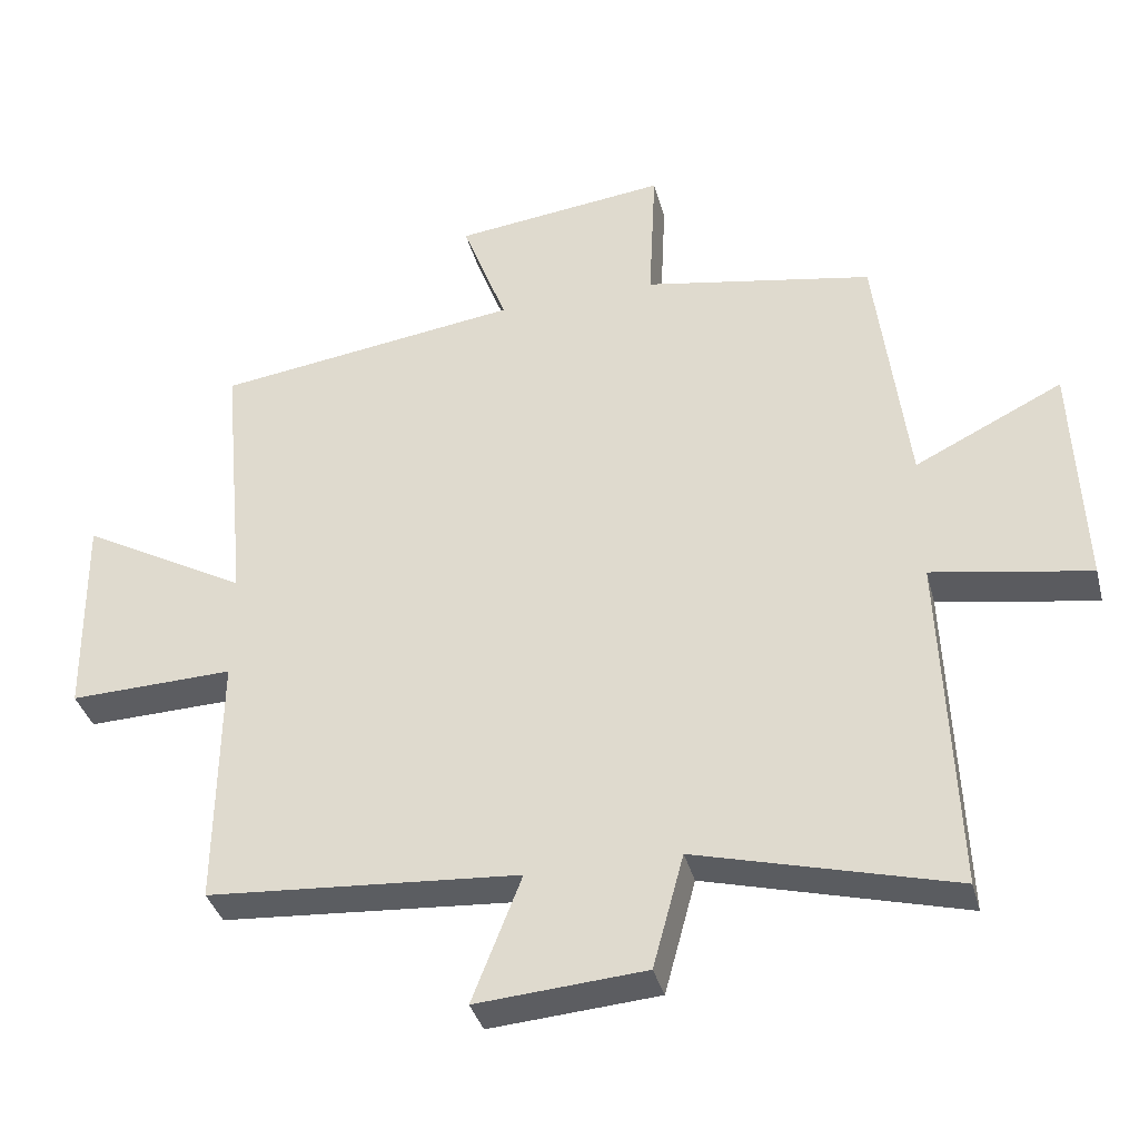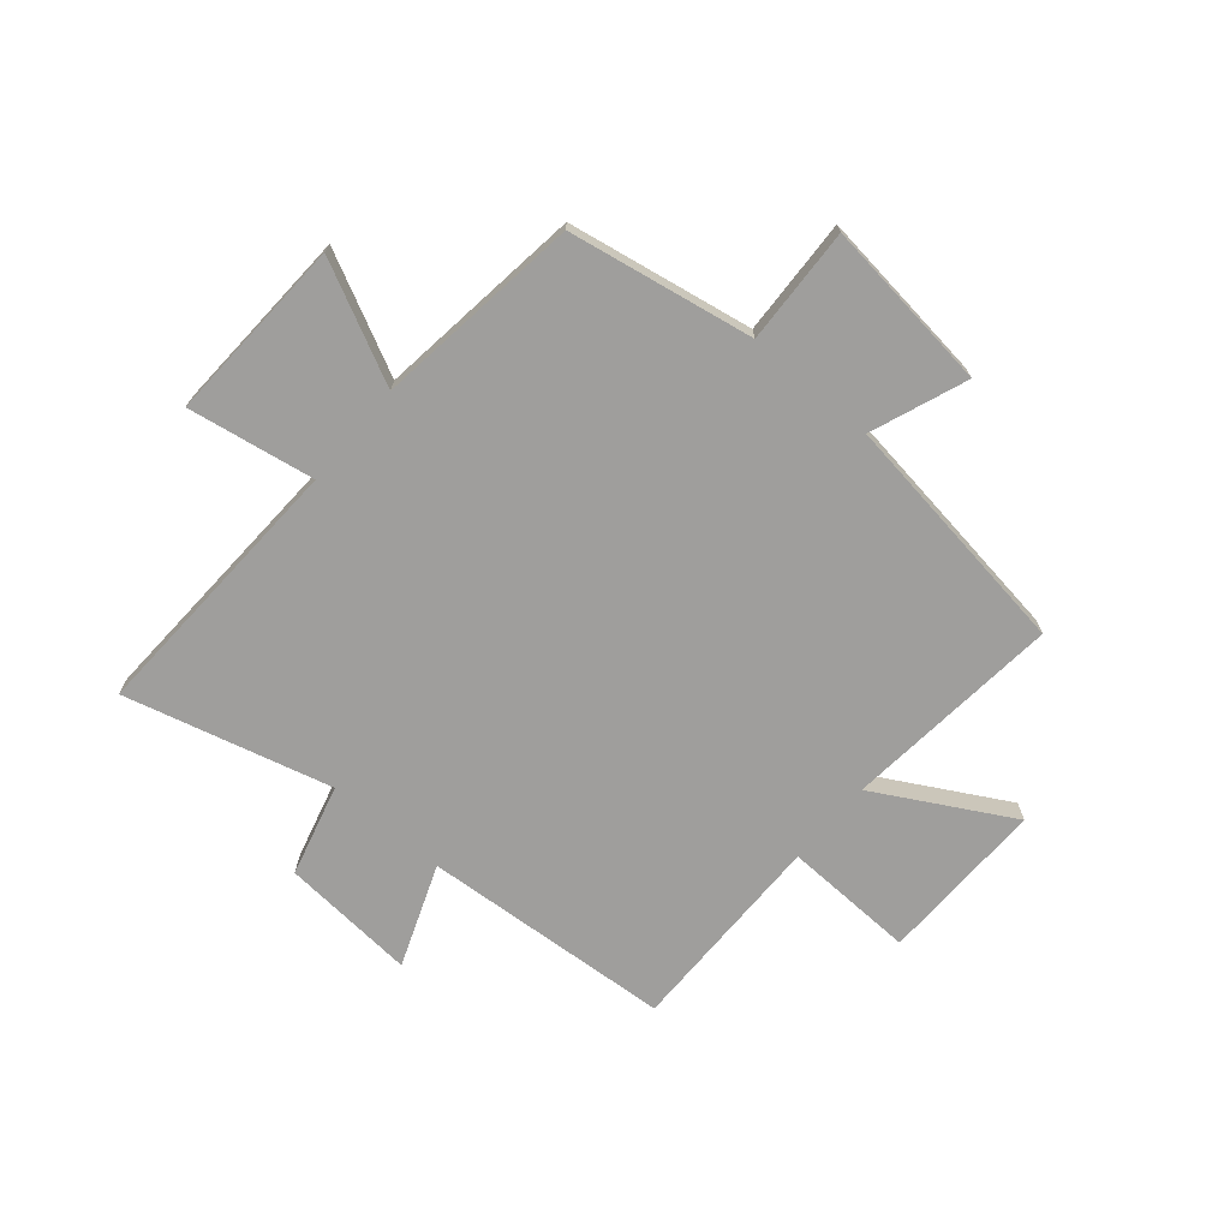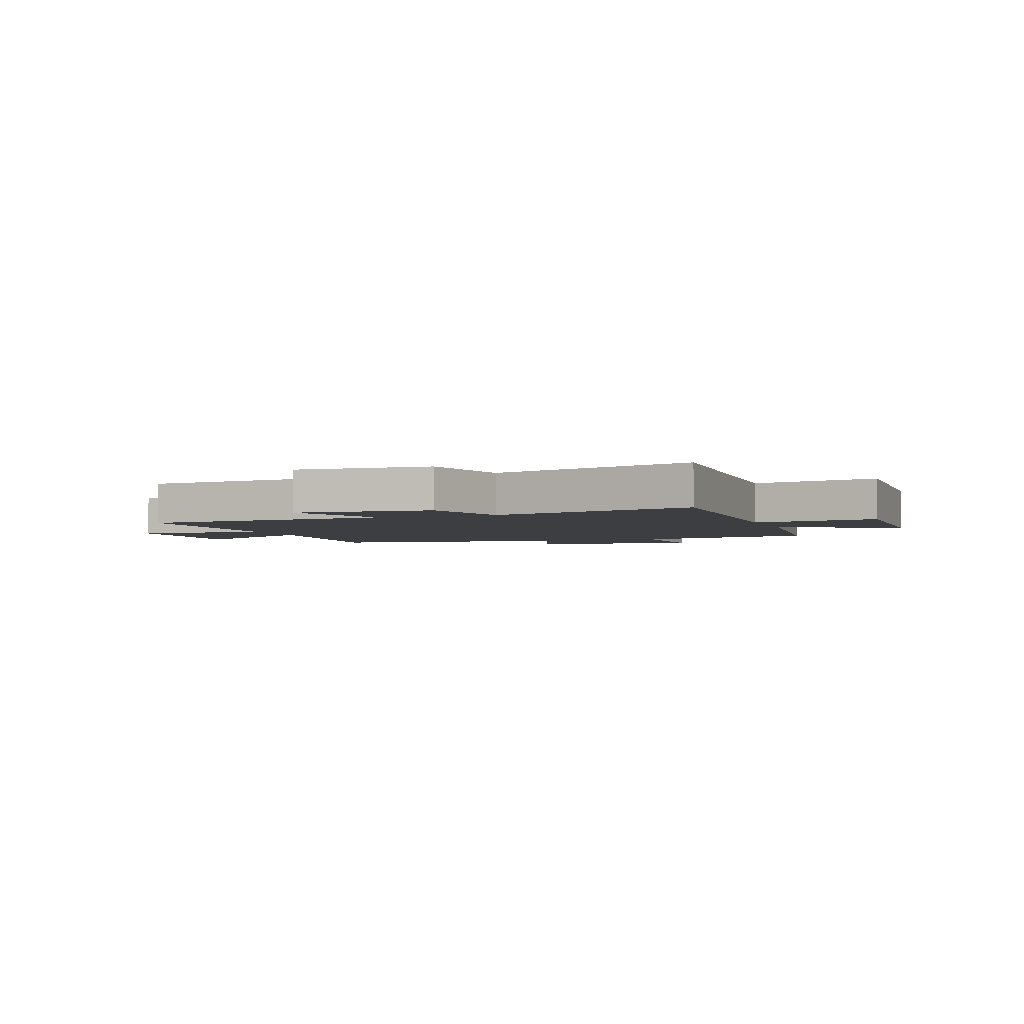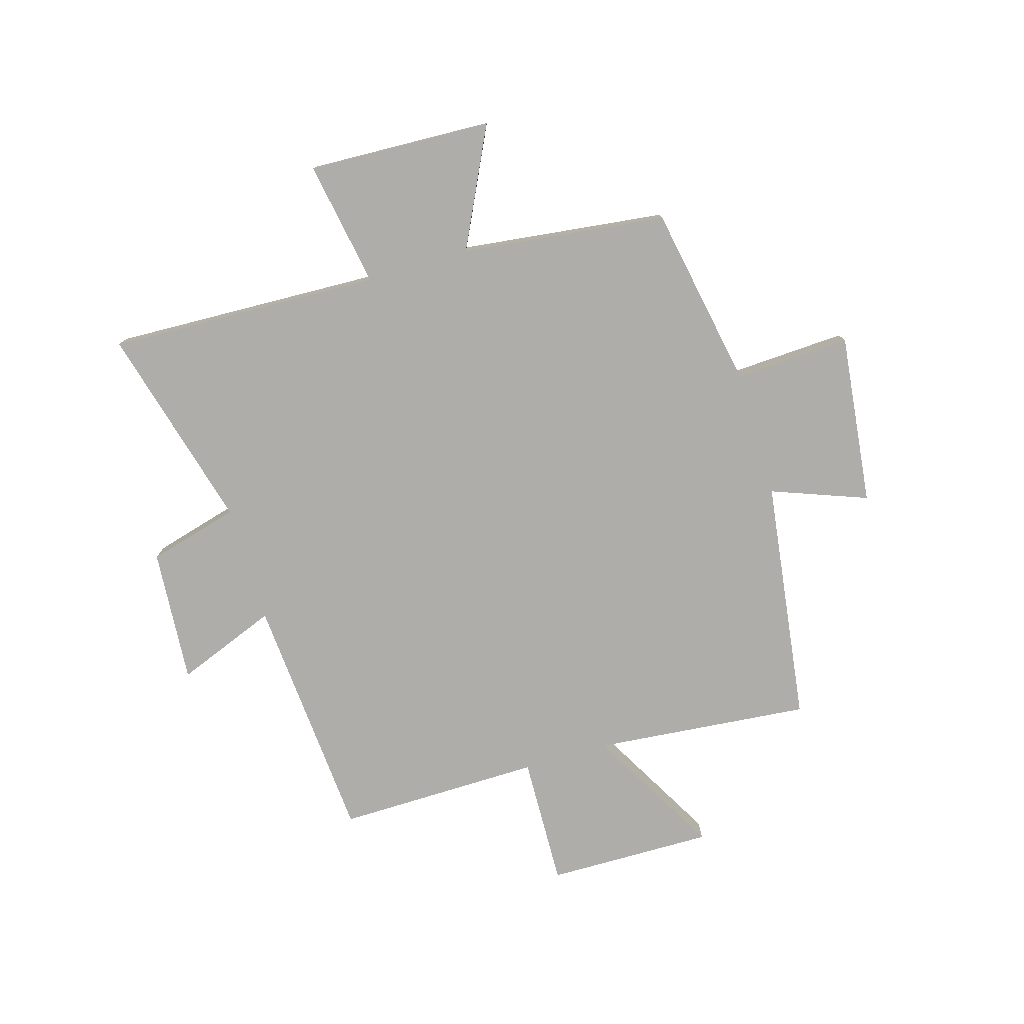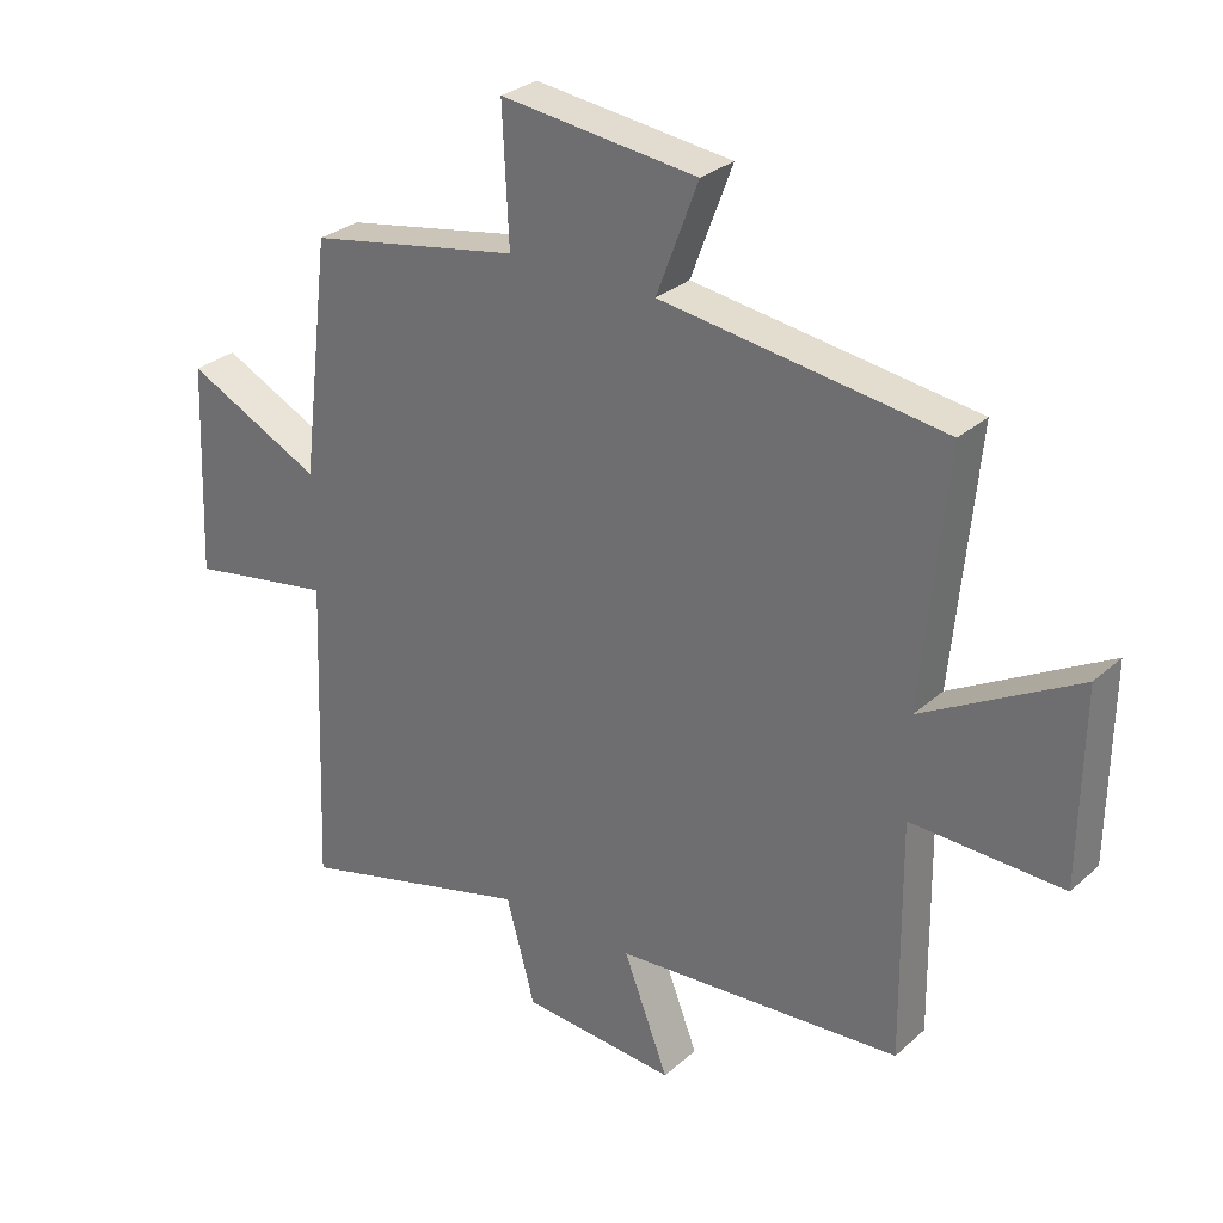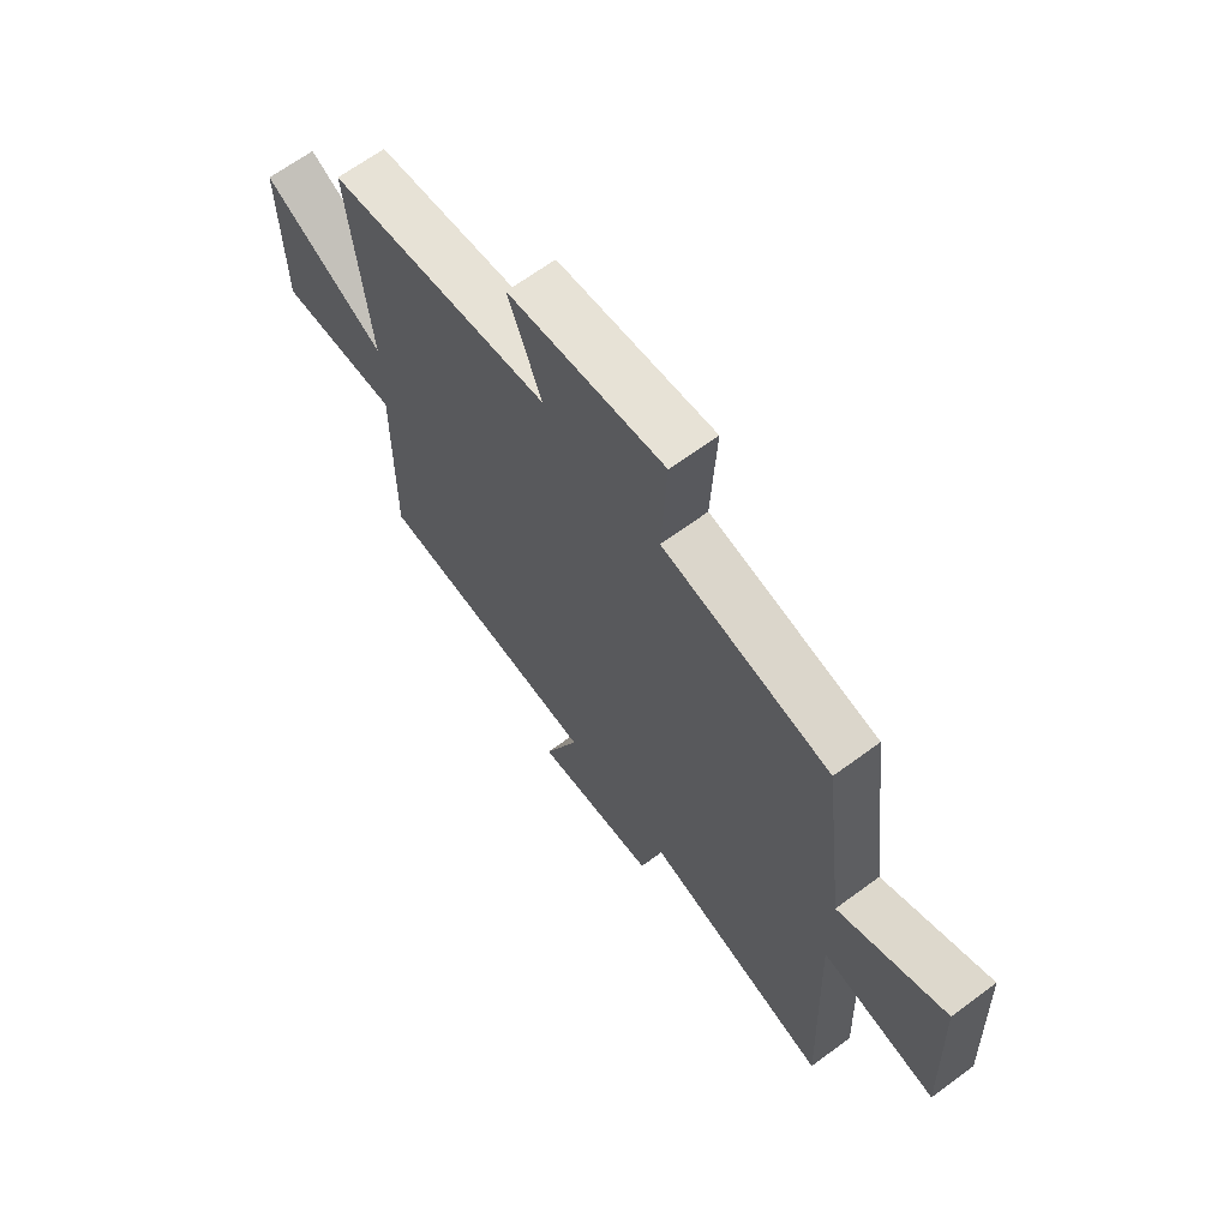
<metadata>
{"format":"obj","ext":"obj","renderer":"f3d","projection":"perspective","resolution":1024,"background":"white","views":[{"elev":-36.7,"azim":-165.6,"up":"+Z"},{"elev":-70.9,"azim":-40.5,"up":"+Y"},{"elev":-3.2,"azim":-159.7,"up":"+Y"},{"elev":-77.3,"azim":-73.4,"up":"+Y"},{"elev":29.3,"azim":37.8,"up":"+Z"},{"elev":65.9,"azim":-126.6,"up":"+Z"}]}
</metadata>
<code>
v -0.455 0.07 0.44
v -0.128 0.07 0.5
v -0.138 0.07 0.706
v 0.166 0.07 0.67
v 0.102 0.07 0.5
v 0.537 0.07 0.44
v 0.5 0.07 0.054
v 0.738 0.07 0.187
v 0.734 0.07 -0.109
v 0.5 0.07 -0.102
v 0.504 0.07 -0.467
v 0.06 0.07 -0.5
v 0.13 0.07 -0.68
v -0.11 0.07 -0.662
v -0.154 0.07 -0.5
v -0.519 0.07 -0.597
v -0.5 0.07 -0.111
v -0.724 0.07 -0.15
v -0.71 0.07 0.178
v -0.5 0.07 0.075
v -0.455 0 0.44
v -0.128 0 0.5
v -0.138 0 0.706
v 0.166 0 0.67
v 0.102 0 0.5
v 0.537 0 0.44
v 0.5 0 0.054
v 0.738 0 0.187
v 0.734 0 -0.109
v 0.5 0 -0.102
v 0.504 0 -0.467
v 0.06 0 -0.5
v 0.13 0 -0.68
v -0.11 0 -0.662
v -0.154 0 -0.5
v -0.519 0 -0.597
v -0.5 0 -0.111
v -0.724 0 -0.15
v -0.71 0 0.178
v -0.5 0 0.075
f 17 18 19 20
f 17 20 1 2
f 15 16 17 2
f 12 13 14 15
f 12 15 2
f 11 12 2
f 10 11 2
f 7 8 9 10
f 7 10 2 3
f 5 6 7
f 5 7 3
f 3 4 5
f 40 39 38 37
f 22 21 40 37
f 22 37 36 35
f 35 34 33 32
f 22 35 32
f 22 32 31
f 22 31 30
f 30 29 28 27
f 23 22 30 27
f 27 26 25
f 23 27 25
f 25 24 23
f 1 21 22 2
f 2 22 23 3
f 3 23 24 4
f 4 24 25 5
f 5 25 26 6
f 6 26 27 7
f 7 27 28 8
f 8 28 29 9
f 9 29 30 10
f 10 30 31 11
f 11 31 32 12
f 12 32 33 13
f 13 33 34 14
f 14 34 35 15
f 15 35 36 16
f 16 36 37 17
f 17 37 38 18
f 18 38 39 19
f 19 39 40 20
f 20 40 21 1

</code>
